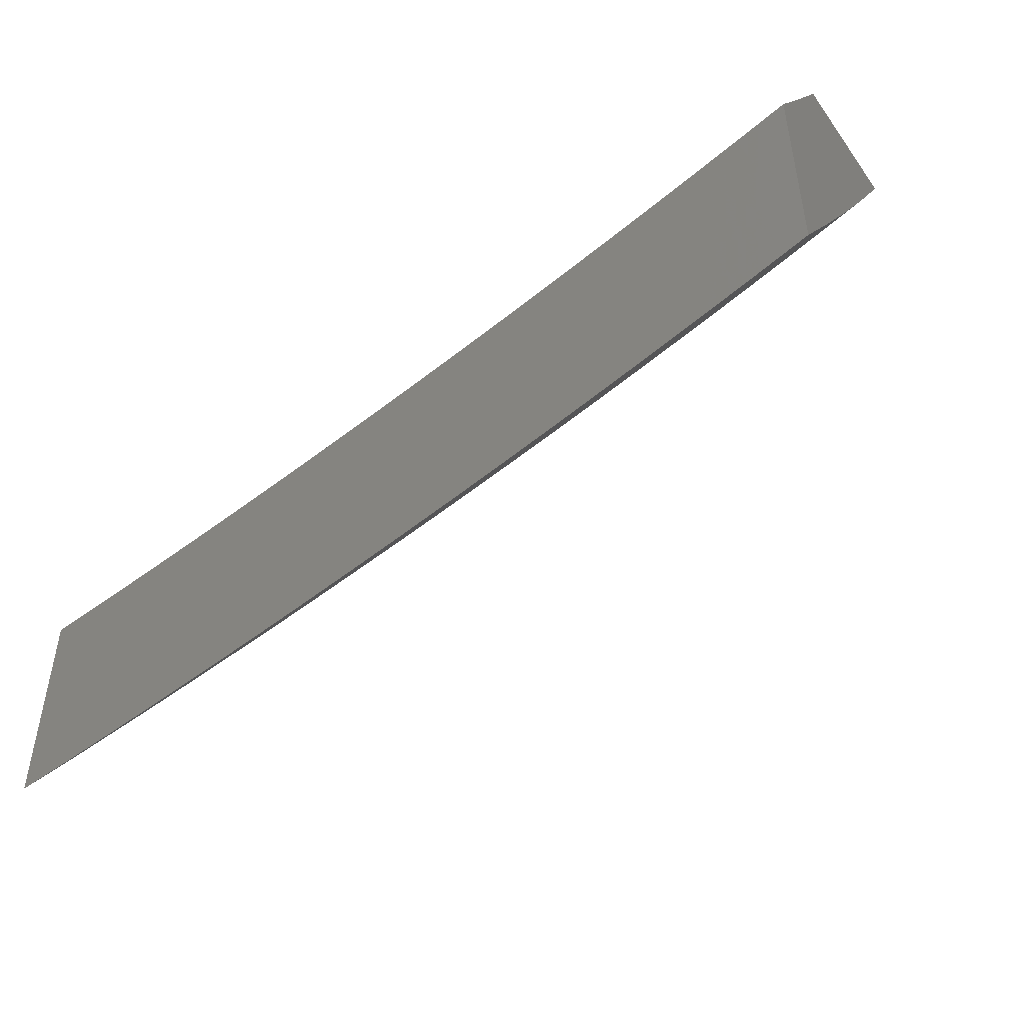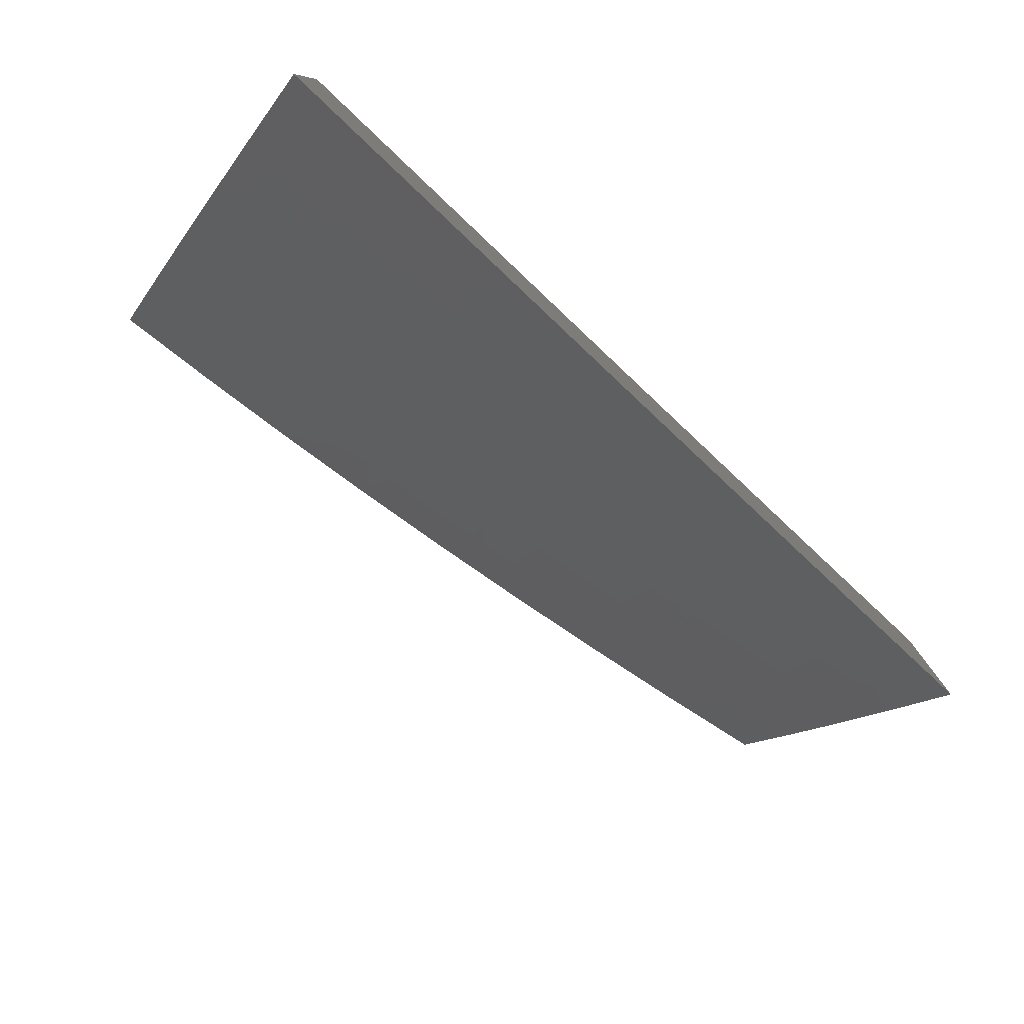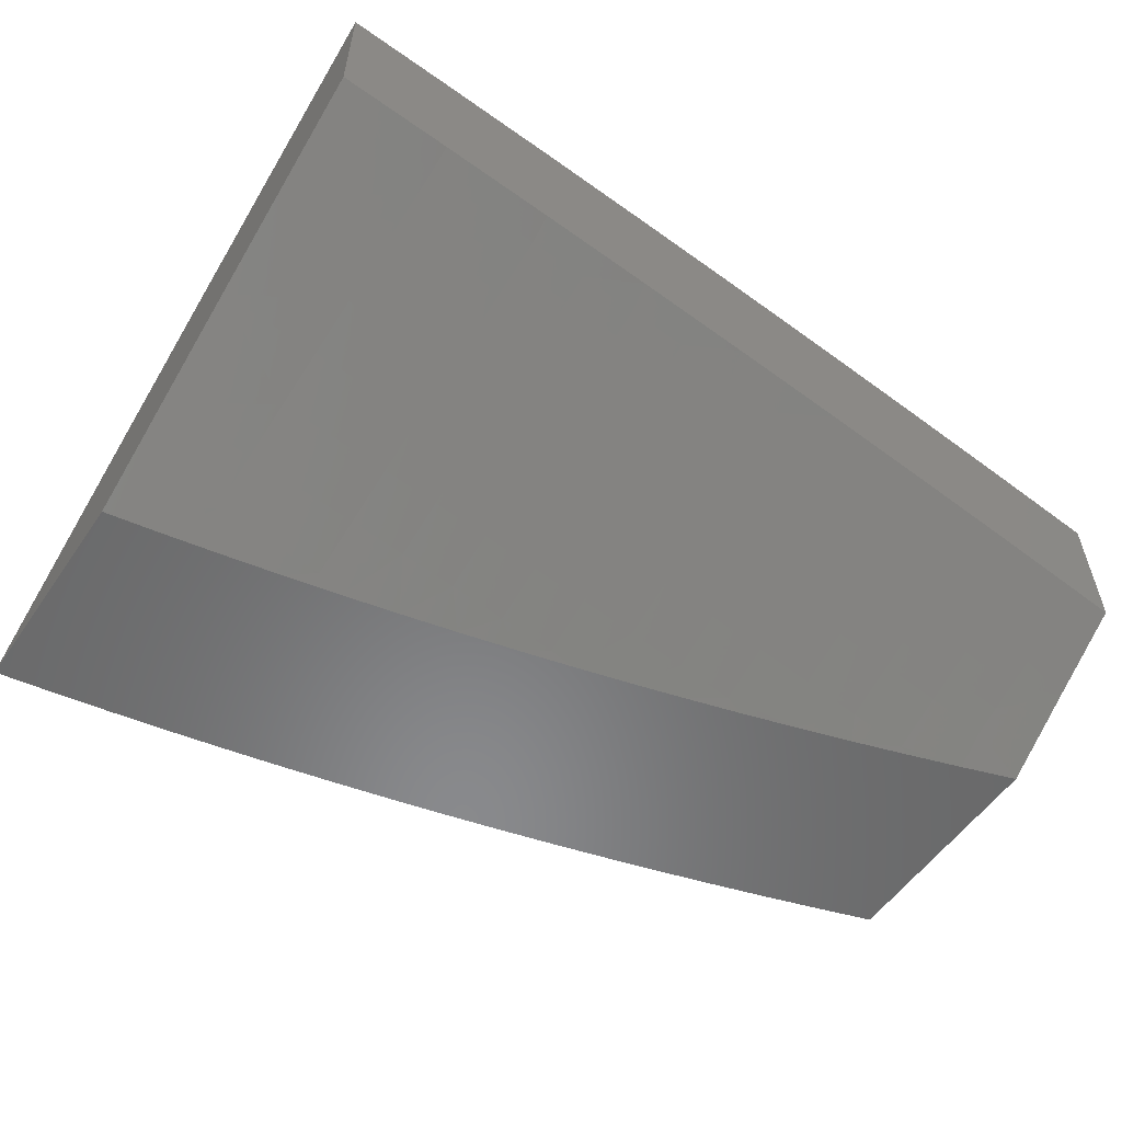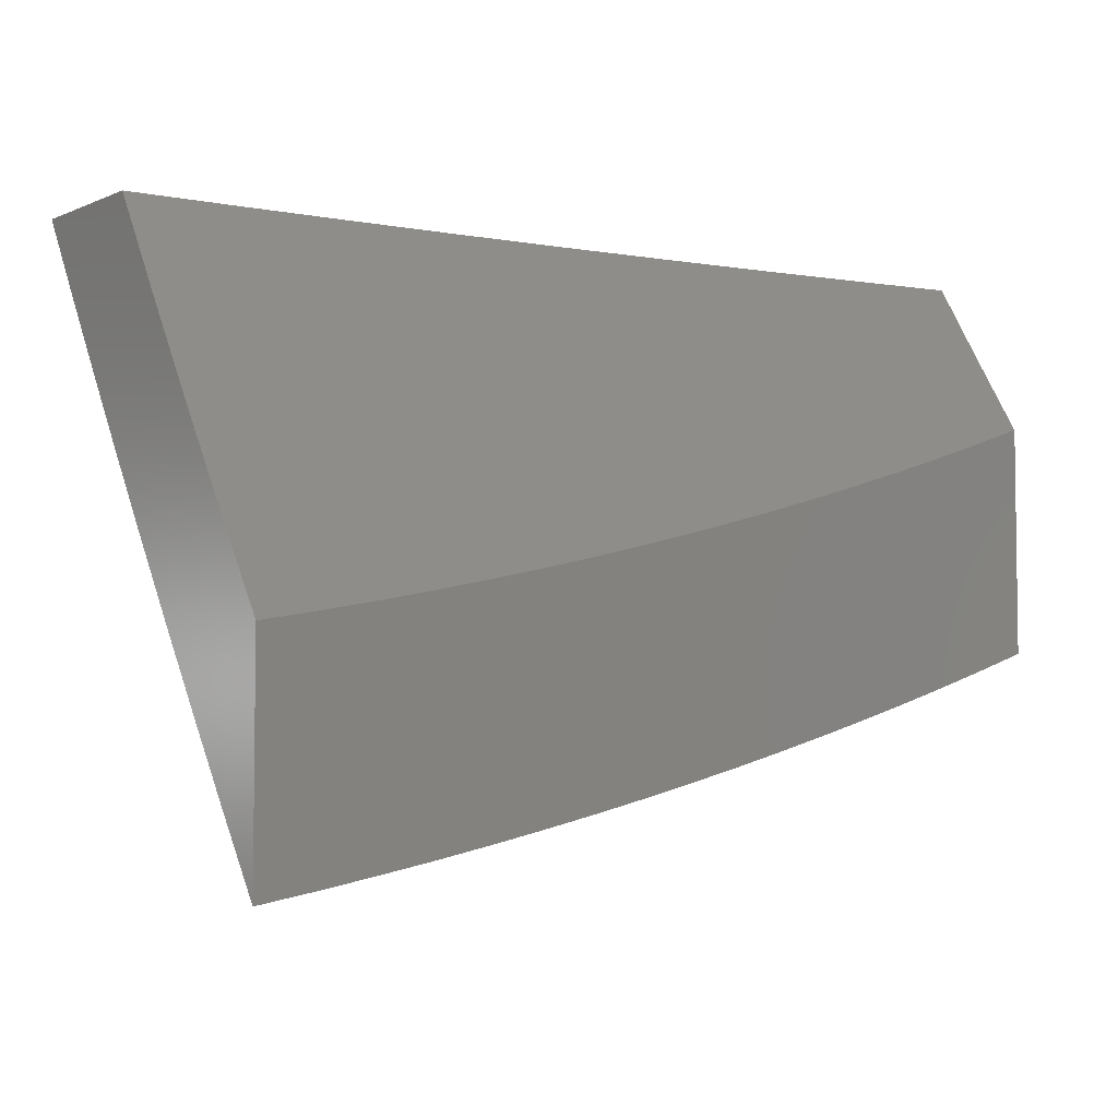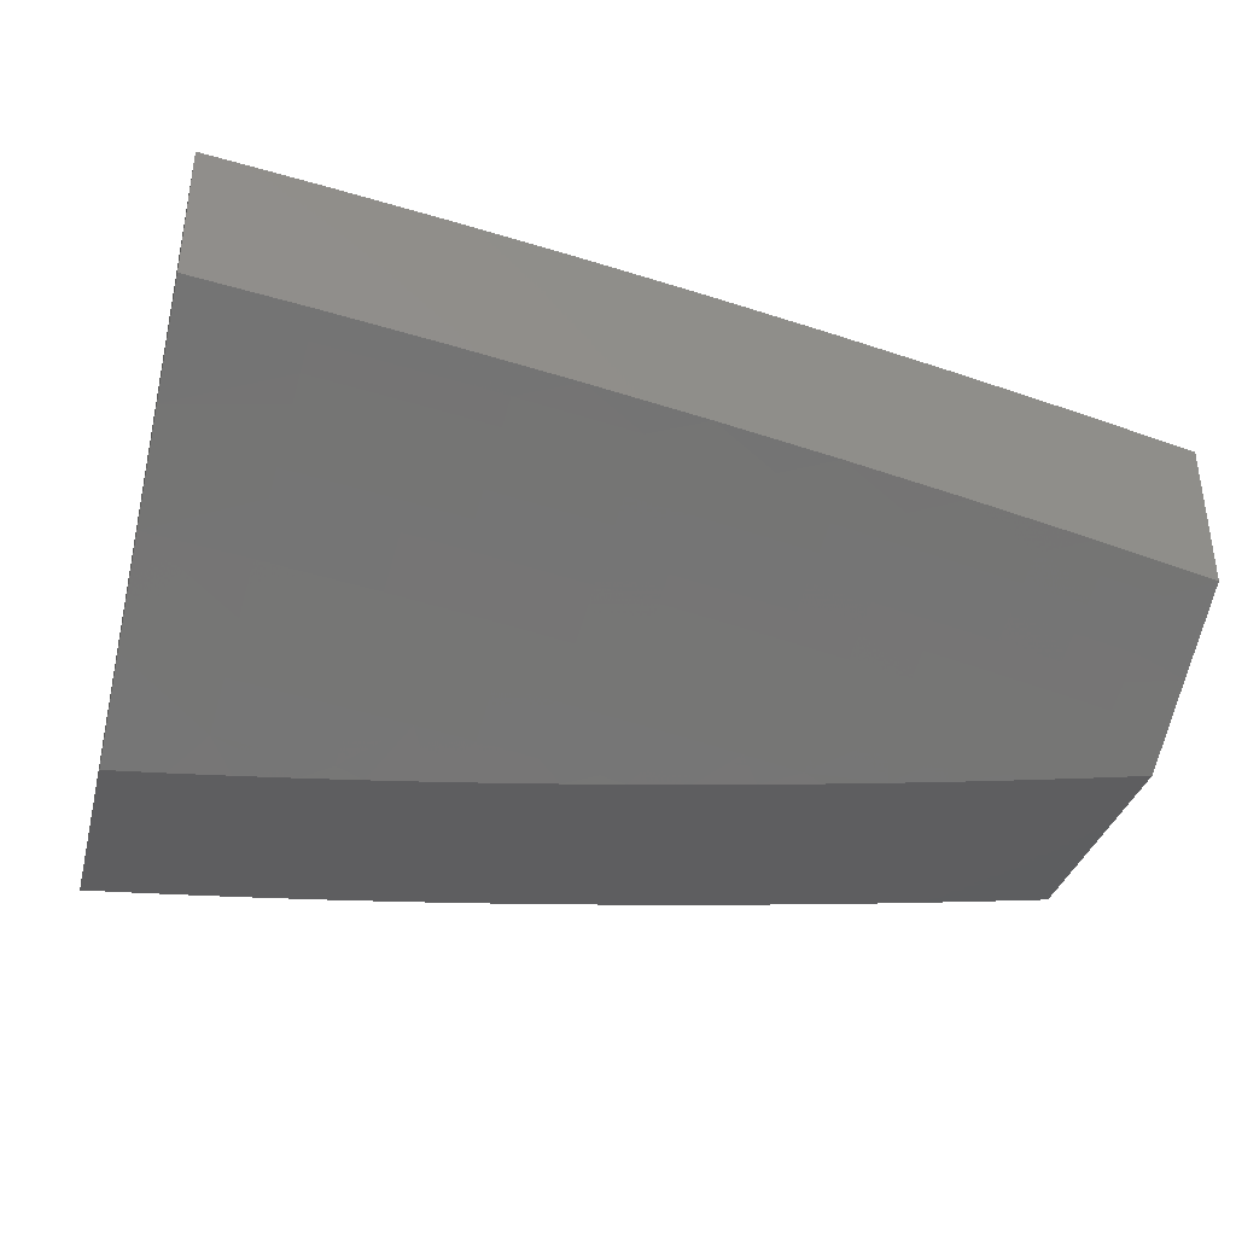
<metadata>
{"format":"stl","ext":"stl","renderer":"f3d","projection":"perspective","resolution":1024,"background":"white","views":[{"elev":-48.9,"azim":33.9,"up":"+Z"},{"elev":-79.5,"azim":-44.0,"up":"+Z"},{"elev":-55.7,"azim":-34.2,"up":"+Y"},{"elev":-4.7,"azim":-38.0,"up":"+Z"},{"elev":-35.8,"azim":-14.8,"up":"+Y"}]}
</metadata>
<code>
# stl→obj: 267 verts, 530 faces
v 1.939 9 -6.457
v 1.936 9.019 -6.428
v 2 9 -6.437
v 1.948 9.071 -6.343
v 2 9.069 -6.329
v 1.958 9.121 -6.258
v 2 9.136 -6.22
v 1.969 9.172 -6.172
v 2 9.203 -6.11
v 1.98 9.221 -6.086
v 2 9.268 -6
v 1.914 9.234 -6.086
v 1.876 9.292 -6
v 1.848 9.247 -6.086
v 1.782 9.26 -6.086
v 1.838 9.198 -6.172
v 1.772 9.21 -6.172
v 1.828 9.147 -6.258
v 1.762 9.16 -6.258
v 1.817 9.096 -6.343
v 1.753 9.109 -6.343
v 1.807 9.045 -6.428
v 1.743 9.057 -6.428
v 1.754 9 -6.513
v 1.732 9.004 -6.513
v 1.692 9 -6.53
v 1.668 9.016 -6.513
v 1.63 9 -6.547
v 1.604 9.027 -6.513
v 1.567 9 -6.563
v 1.54 9.038 -6.513
v 1.505 9 -6.579
v 1.476 9.048 -6.513
v 1.442 9 -6.594
v 1.412 9.057 -6.513
v 1.404 9.004 -6.597
v 1.348 9.067 -6.513
v 1.34 9.013 -6.597
v 1.285 9.076 -6.513
v 1.277 9.022 -6.597
v 1.221 9.084 -6.513
v 1.214 9.03 -6.597
v 1.157 9.092 -6.513
v 1.151 9.038 -6.597
v 1.094 9.099 -6.513
v 1.087 9.046 -6.597
v 1.031 9.107 -6.513
v 1.024 9.053 -6.597
v 1 9.055 -6.597
v 1 9 -6.68
v 1.064 9 -6.67
v 1.127 9 -6.659
v 1.19 9 -6.647
v 1.253 9 -6.635
v 1.317 9 -6.622
v 1.379 9 -6.608
v 1.877 9 -6.476
v 1.872 9.032 -6.428
v 1.883 9.084 -6.343
v 1.816 9 -6.495
v 1 9.11 -6.513
v 1.037 9.16 -6.428
v 1.1 9.153 -6.428
v 1.164 9.145 -6.428
v 1.228 9.137 -6.428
v 1.292 9.129 -6.428
v 1.356 9.12 -6.428
v 1.42 9.11 -6.428
v 1.485 9.101 -6.428
v 1.549 9.09 -6.428
v 1.614 9.08 -6.428
v 1.678 9.068 -6.428
v 1 9.163 -6.429
v 1.043 9.212 -6.343
v 1.107 9.205 -6.343
v 1.171 9.197 -6.343
v 1.235 9.189 -6.343
v 1.3 9.181 -6.343
v 1.364 9.172 -6.343
v 1.429 9.162 -6.343
v 1.493 9.153 -6.343
v 1.558 9.142 -6.343
v 1.623 9.132 -6.343
v 1.688 9.12 -6.343
v 1 9.216 -6.344
v 1.048 9.264 -6.258
v 1.113 9.257 -6.258
v 1.177 9.249 -6.258
v 1.242 9.241 -6.258
v 1.307 9.232 -6.258
v 1.372 9.223 -6.258
v 1.437 9.214 -6.258
v 1.502 9.204 -6.258
v 1.567 9.194 -6.258
v 1.632 9.183 -6.258
v 1.697 9.171 -6.258
v 1 9.269 -6.258
v 1.054 9.315 -6.172
v 1.119 9.308 -6.172
v 1.184 9.3 -6.172
v 1.249 9.292 -6.172
v 1.314 9.283 -6.172
v 1.379 9.274 -6.172
v 1.445 9.265 -6.172
v 1.51 9.255 -6.172
v 1.575 9.244 -6.172
v 1.641 9.233 -6.172
v 1.706 9.222 -6.172
v 1 9.32 -6.173
v 1.06 9.365 -6.086
v 1.125 9.358 -6.086
v 1.19 9.35 -6.086
v 1.256 9.342 -6.086
v 1.321 9.333 -6.086
v 1.387 9.324 -6.086
v 1.452 9.314 -6.086
v 1.518 9.304 -6.086
v 1.584 9.294 -6.086
v 1.65 9.283 -6.086
v 1.716 9.272 -6.086
v 1 9.371 -6.087
v 1 9.421 -6
v 1.126 9.408 -6
v 1.251 9.392 -6
v 1.377 9.376 -6
v 1.502 9.357 -6
v 1.627 9.337 -6
v 1.752 9.316 -6
v 1.893 9.135 -6.258
v 1.903 9.185 -6.172
v 1 9.068 -6.326
v 1 9 -6.433
v 1.099 9.023 -6.379
v 1.064 9 -6.422
v 1.127 9 -6.41
v 1.19 9 -6.398
v 1.223 9.008 -6.379
v 1.228 9.041 -6.326
v 1.29 9.033 -6.326
v 1.295 9.066 -6.272
v 1.357 9.057 -6.272
v 1.362 9.09 -6.218
v 1.425 9.081 -6.218
v 1.43 9.113 -6.164
v 1.494 9.103 -6.164
v 1.496 9.119 -6.136
v 1.56 9.109 -6.136
v 1.562 9.125 -6.109
v 1.626 9.115 -6.109
v 1.629 9.13 -6.082
v 1.693 9.119 -6.082
v 1.696 9.135 -6.055
v 1.76 9.124 -6.055
v 1.763 9.139 -6.027
v 1.827 9.127 -6.027
v 1.752 9.157 -6
v 1.876 9.134 -6
v 1.891 9.115 -6.027
v 1.955 9.102 -6.027
v 1.888 9.099 -6.055
v 1.952 9.086 -6.055
v 1.885 9.083 -6.082
v 1.949 9.07 -6.082
v 1.881 9.068 -6.109
v 1.945 9.055 -6.109
v 1.878 9.052 -6.136
v 1.942 9.039 -6.136
v 1.875 9.036 -6.164
v 1.938 9.023 -6.164
v 1.939 9 -6.201
v 2 9 -6.18
v 1.254 9 -6.385
v 1.317 9 -6.372
v 1.352 9.024 -6.326
v 1.42 9.048 -6.272
v 1.488 9.071 -6.218
v 1.557 9.093 -6.164
v 1.623 9.099 -6.136
v 1.69 9.104 -6.109
v 1.757 9.108 -6.082
v 1.824 9.112 -6.055
v 1.38 9 -6.358
v 1.415 9.015 -6.326
v 1.483 9.038 -6.272
v 1.551 9.061 -6.218
v 1.62 9.083 -6.164
v 1.687 9.088 -6.136
v 1.754 9.092 -6.109
v 1.821 9.096 -6.082
v 1.443 9 -6.343
v 1.478 9.005 -6.326
v 1.505 9 -6.327
v 1.546 9.028 -6.272
v 1.568 9 -6.311
v 1.609 9.018 -6.272
v 1.63 9 -6.294
v 1.672 9.007 -6.272
v 1.692 9 -6.277
v 1.754 9 -6.259
v 1.816 9 -6.24
v 1.805 9.016 -6.218
v 1.741 9.028 -6.218
v 1.678 9.039 -6.218
v 1.615 9.05 -6.218
v 1.868 9.004 -6.218
v 1.878 9 -6.221
v 2 9.055 -6.09
v 2 9.109 -6
v 1.699 9.151 -6.027
v 1.627 9.179 -6
v 1.635 9.162 -6.027
v 1.571 9.173 -6.027
v 1.568 9.157 -6.055
v 1.504 9.167 -6.055
v 1.502 9.151 -6.082
v 1.438 9.161 -6.082
v 1.435 9.145 -6.109
v 1.372 9.154 -6.109
v 1.37 9.138 -6.136
v 1.306 9.147 -6.136
v 1.304 9.131 -6.164
v 1.241 9.14 -6.164
v 1.237 9.107 -6.218
v 1.111 9.123 -6.218
v 1.107 9.09 -6.272
v 1 9.135 -6.218
v 1.502 9.2 -6
v 1.507 9.183 -6.027
v 1.44 9.177 -6.055
v 1.374 9.17 -6.082
v 1.309 9.163 -6.109
v 1.243 9.156 -6.136
v 1.115 9.155 -6.164
v 1.443 9.193 -6.027
v 1.377 9.218 -6
v 1.379 9.202 -6.027
v 1.315 9.211 -6.027
v 1.313 9.195 -6.055
v 1.25 9.204 -6.055
v 1.247 9.188 -6.082
v 1.121 9.203 -6.082
v 1.119 9.187 -6.109
v 1 9.2 -6.109
v 1.117 9.171 -6.136
v 1.251 9.235 -6
v 1.252 9.219 -6.027
v 1.123 9.219 -6.055
v 1.125 9.235 -6.027
v 1.126 9.251 -6
v 1 9.265 -6
v 1.103 9.057 -6.326
v 1.232 9.074 -6.272
v 1.245 9.172 -6.109
v 1.299 9.099 -6.218
v 1.367 9.122 -6.164
v 1.433 9.129 -6.136
v 1.499 9.135 -6.109
v 1.565 9.141 -6.082
v 1.632 9.146 -6.055
v 1.311 9.179 -6.082
v 1.377 9.186 -6.055
v 1.684 9.072 -6.164
v 1.747 9.06 -6.164
v 1.811 9.048 -6.164
v 1.751 9.076 -6.136
v 1.817 9.08 -6.109
v 1.814 9.064 -6.136
f 1 2 3
f 3 2 4
f 3 4 5
f 5 4 6
f 5 6 7
f 7 6 8
f 7 8 9
f 9 8 10
f 9 10 11
f 11 10 12
f 11 12 13
f 13 12 14
f 13 14 15
f 15 14 16
f 15 16 17
f 17 16 18
f 17 18 19
f 19 18 20
f 19 20 21
f 21 20 22
f 21 22 23
f 23 22 24
f 23 24 25
f 25 24 26
f 25 26 27
f 27 26 28
f 27 28 29
f 29 28 30
f 29 30 31
f 31 30 32
f 31 32 33
f 33 32 34
f 33 34 35
f 35 34 36
f 35 36 37
f 37 36 38
f 37 38 39
f 39 38 40
f 39 40 41
f 41 40 42
f 41 42 43
f 43 42 44
f 43 44 45
f 45 44 46
f 45 46 47
f 47 46 48
f 47 48 49
f 49 48 50
f 50 48 51
f 51 48 46
f 51 46 52
f 52 46 44
f 52 44 53
f 53 44 42
f 53 42 54
f 54 42 40
f 54 40 55
f 55 40 38
f 55 38 56
f 56 38 36
f 56 36 34
f 1 57 2
f 2 57 58
f 2 58 59
f 59 58 20
f 59 20 18
f 57 60 58
f 58 60 22
f 58 22 20
f 60 24 22
f 49 61 47
f 47 61 62
f 47 62 45
f 45 62 63
f 45 63 43
f 43 63 64
f 43 64 41
f 41 64 65
f 41 65 39
f 39 65 66
f 39 66 37
f 37 66 67
f 37 67 35
f 35 67 68
f 35 68 33
f 33 68 69
f 33 69 31
f 31 69 70
f 31 70 29
f 29 70 71
f 29 71 27
f 27 71 72
f 27 72 25
f 25 72 23
f 61 73 62
f 62 73 74
f 62 74 63
f 63 74 75
f 63 75 64
f 64 75 76
f 64 76 65
f 65 76 77
f 65 77 66
f 66 77 78
f 66 78 67
f 67 78 79
f 67 79 68
f 68 79 80
f 68 80 69
f 69 80 81
f 69 81 70
f 70 81 82
f 70 82 71
f 71 82 83
f 71 83 72
f 72 83 84
f 72 84 23
f 23 84 21
f 73 85 74
f 74 85 86
f 74 86 75
f 75 86 87
f 75 87 76
f 76 87 88
f 76 88 77
f 77 88 89
f 77 89 78
f 78 89 90
f 78 90 79
f 79 90 91
f 79 91 80
f 80 91 92
f 80 92 81
f 81 92 93
f 81 93 82
f 82 93 94
f 82 94 83
f 83 94 95
f 83 95 84
f 84 95 96
f 84 96 21
f 21 96 19
f 85 97 86
f 86 97 98
f 86 98 87
f 87 98 99
f 87 99 88
f 88 99 100
f 88 100 89
f 89 100 101
f 89 101 90
f 90 101 102
f 90 102 91
f 91 102 103
f 91 103 92
f 92 103 104
f 92 104 93
f 93 104 105
f 93 105 94
f 94 105 106
f 94 106 95
f 95 106 107
f 95 107 96
f 96 107 108
f 96 108 19
f 19 108 17
f 97 109 98
f 98 109 110
f 98 110 99
f 99 110 111
f 99 111 100
f 100 111 112
f 100 112 101
f 101 112 113
f 101 113 102
f 102 113 114
f 102 114 103
f 103 114 115
f 103 115 104
f 104 115 116
f 104 116 105
f 105 116 117
f 105 117 106
f 106 117 118
f 106 118 107
f 107 118 119
f 107 119 108
f 108 119 120
f 108 120 17
f 17 120 15
f 109 121 110
f 110 121 122
f 110 122 123
f 124 112 123
f 123 112 111
f 123 111 110
f 125 114 124
f 124 114 113
f 124 113 112
f 126 116 125
f 125 116 115
f 125 115 114
f 127 118 126
f 126 118 117
f 126 117 116
f 118 127 119
f 119 127 128
f 119 128 120
f 120 128 15
f 128 13 15
f 2 59 4
f 4 59 129
f 4 129 6
f 6 129 130
f 6 130 8
f 8 130 12
f 8 12 10
f 59 18 129
f 129 18 16
f 129 16 130
f 130 16 14
f 130 14 12
f 131 132 133
f 133 132 134
f 133 134 135
f 135 136 133
f 133 136 137
f 133 137 138
f 138 137 139
f 138 139 140
f 140 139 141
f 140 141 142
f 142 141 143
f 142 143 144
f 144 143 145
f 144 145 146
f 146 145 147
f 146 147 148
f 148 147 149
f 148 149 150
f 150 149 151
f 150 151 152
f 152 151 153
f 152 153 154
f 154 153 155
f 154 155 156
f 156 155 157
f 157 155 158
f 157 158 159
f 159 158 160
f 159 160 161
f 161 160 162
f 161 162 163
f 163 162 164
f 163 164 165
f 165 164 166
f 165 166 167
f 167 166 168
f 167 168 169
f 169 168 170
f 169 170 171
f 136 172 137
f 137 172 139
f 172 173 139
f 139 173 174
f 139 174 141
f 141 174 175
f 141 175 143
f 143 175 176
f 143 176 145
f 145 176 177
f 145 177 147
f 147 177 178
f 147 178 149
f 149 178 179
f 149 179 151
f 151 179 180
f 151 180 153
f 153 180 181
f 153 181 155
f 155 181 158
f 173 182 174
f 174 182 183
f 174 183 175
f 175 183 184
f 175 184 176
f 176 184 185
f 176 185 177
f 177 185 186
f 177 186 178
f 178 186 187
f 178 187 179
f 179 187 188
f 179 188 180
f 180 188 189
f 180 189 181
f 181 189 160
f 181 160 158
f 182 190 183
f 183 190 191
f 183 191 184
f 184 191 192
f 184 192 193
f 193 192 194
f 193 194 195
f 195 194 196
f 195 196 197
f 197 196 198
f 197 198 199
f 190 192 191
f 200 201 199
f 199 201 202
f 199 202 197
f 197 202 203
f 197 203 195
f 195 203 204
f 195 204 193
f 193 204 185
f 193 185 184
f 201 200 205
f 205 200 206
f 205 206 170
f 169 171 167
f 167 171 207
f 167 207 165
f 165 207 163
f 163 207 161
f 161 207 208
f 161 208 159
f 159 208 157
f 154 156 209
f 209 156 210
f 209 210 211
f 211 210 212
f 211 212 213
f 213 212 214
f 213 214 215
f 215 214 216
f 215 216 217
f 217 216 218
f 217 218 219
f 219 218 220
f 219 220 221
f 221 220 222
f 221 222 223
f 223 222 224
f 223 224 225
f 225 224 226
f 225 226 131
f 210 227 212
f 212 227 228
f 212 228 214
f 214 228 229
f 214 229 216
f 216 229 230
f 216 230 218
f 218 230 231
f 218 231 220
f 220 231 232
f 220 232 222
f 222 232 233
f 222 233 224
f 224 233 226
f 228 227 234
f 234 227 235
f 234 235 236
f 236 235 237
f 236 237 238
f 238 237 239
f 238 239 240
f 240 239 241
f 240 241 242
f 242 241 243
f 242 243 244
f 244 243 233
f 244 233 232
f 235 245 237
f 237 245 246
f 237 246 239
f 239 246 247
f 239 247 241
f 241 247 243
f 246 245 248
f 248 245 249
f 248 249 250
f 248 250 247
f 247 250 243
f 243 226 233
f 225 131 251
f 251 131 133
f 251 133 138
f 225 251 252
f 252 251 138
f 252 138 140
f 242 244 253
f 253 244 232
f 253 232 231
f 246 248 247
f 225 252 223
f 223 252 254
f 223 254 221
f 221 254 255
f 221 255 219
f 219 255 256
f 219 256 217
f 217 256 257
f 217 257 215
f 215 257 258
f 215 258 213
f 213 258 259
f 213 259 211
f 211 259 209
f 254 252 140
f 242 253 240
f 240 253 260
f 240 260 238
f 238 260 261
f 238 261 236
f 236 261 234
f 260 253 231
f 255 254 142
f 142 254 140
f 261 260 230
f 230 260 231
f 256 255 144
f 144 255 142
f 234 261 229
f 229 261 230
f 257 256 146
f 146 256 144
f 228 234 229
f 258 257 148
f 148 257 146
f 186 185 204
f 259 258 150
f 150 258 148
f 186 204 262
f 262 204 203
f 262 203 263
f 263 203 202
f 263 202 264
f 264 202 201
f 264 201 168
f 168 201 205
f 168 205 170
f 209 259 152
f 152 259 150
f 186 262 187
f 187 262 265
f 187 265 188
f 188 265 266
f 188 266 189
f 189 266 162
f 189 162 160
f 265 262 263
f 154 209 152
f 265 263 267
f 267 263 264
f 267 264 166
f 166 264 168
f 265 267 266
f 266 267 164
f 266 164 162
f 164 267 166
f 122 121 250
f 250 121 109
f 250 109 243
f 243 109 97
f 243 97 226
f 226 97 85
f 226 85 73
f 226 73 131
f 131 73 61
f 131 61 132
f 132 61 49
f 132 49 50
f 50 51 132
f 132 51 52
f 132 52 53
f 132 53 134
f 134 53 54
f 134 54 135
f 135 54 55
f 135 55 136
f 136 55 56
f 136 56 172
f 172 56 34
f 172 34 173
f 173 34 32
f 173 32 30
f 173 30 182
f 182 30 28
f 182 28 190
f 190 28 26
f 190 26 192
f 192 26 24
f 192 24 194
f 194 24 60
f 194 60 196
f 196 60 57
f 196 57 198
f 198 57 1
f 198 1 199
f 199 1 3
f 199 3 200
f 200 3 206
f 206 3 170
f 170 3 171
f 13 156 11
f 11 156 157
f 11 157 208
f 156 13 210
f 210 13 128
f 210 128 227
f 227 128 127
f 227 127 235
f 235 127 126
f 235 126 245
f 245 126 125
f 245 125 249
f 249 125 124
f 249 124 250
f 250 124 123
f 250 123 122
f 3 5 171
f 171 5 7
f 171 7 207
f 207 7 208
f 208 7 9
f 208 9 11

</code>
